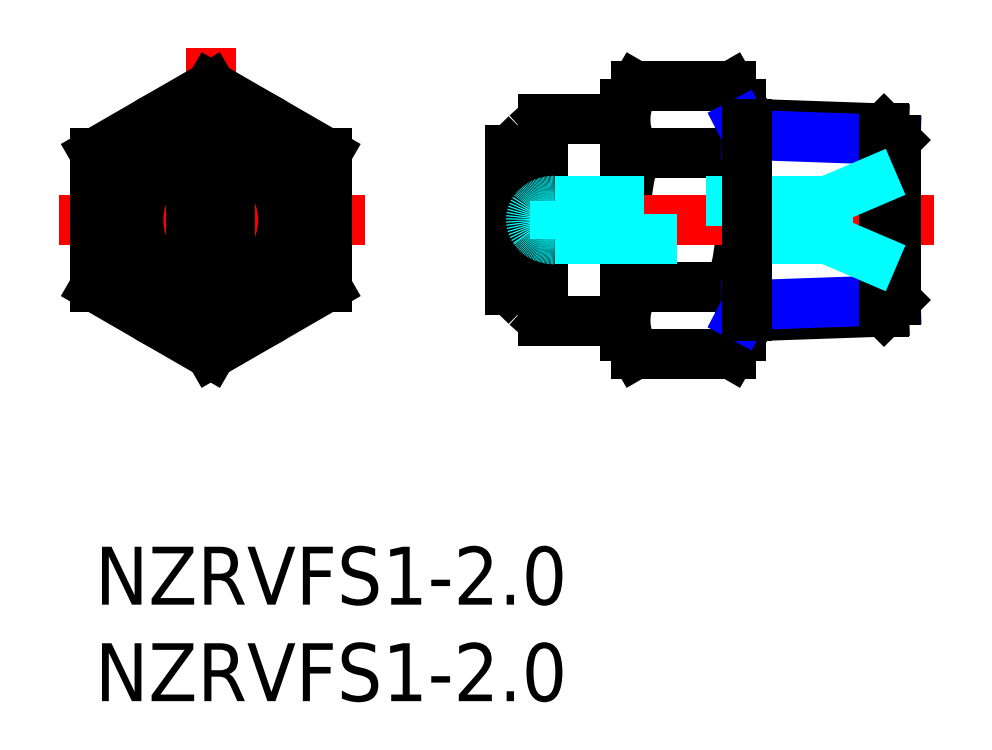
<metadata>
{"format":"dxf","ext":"dxf","renderer":"ezdxf+matplotlib","layout":"modelspace","background":"white","min_lineweight":24,"dpi":150}
</metadata>
<code>
0
SECTION
2
ENTITIES
0
INSERT
8
MSM_CONTINUOUS
2
*U2
10
0
20
0
30
0
0
INSERT
8
MSM_CONTINUOUS
2
*U3
10
0
20
0
30
0
0
LINE
8
MSM_CONTINUOUS
10
33.49
20
22.93
30
0
11
32.95
21
23.86
31
0
0
LINE
8
MSM_CONTINUOUS
10
28.02
20
23.86
30
0
11
32.95
21
23.86
31
0
0
LINE
8
MSM_CONTINUOUS
10
28.02
20
10
30
0
11
32.95
21
10
31
0
0
LINE
8
MSM_CONTINUOUS
10
28.02
20
20.39
30
0
11
32.95
21
20.39
31
0
0
LINE
8
MSM_CONTINUOUS
10
28.02
20
13.46
30
0
11
32.95
21
13.46
31
0
0
LINE
8
MSM_CONTINUOUS
10
33.49
20
22.93
30
0
11
33.49
21
10.93
31
0
0
LINE
8
MSM_CONTINUOUS
10
33.49
20
10.93
30
0
11
32.95
21
10
31
0
0
ARC
8
MSM_CONTINUOUS
10
22.02
20
16.93
30
0
40
11.46
50
342.4
51
17.59
0
ARC
8
MSM_CONTINUOUS
10
30.42
20
11.73
30
0
40
3.067
50
334.4
51
34.38
0
ARC
8
MSM_CONTINUOUS
10
30.42
20
22.12
30
0
40
3.067
50
325.6
51
25.62
0
LINE
8
MSM_CONTINUOUS
10
27.49
20
22.93
30
0
11
28.02
21
23.86
31
0
0
LINE
8
MSM_CONTINUOUS
10
27.49
20
22.93
30
0
11
27.49
21
10.93
31
0
0
LINE
8
MSM_CONTINUOUS
10
27.49
20
10.93
30
0
11
28.02
21
10
31
0
0
ARC
8
MSM_CONTINUOUS
10
38.95
20
16.93
30
0
40
11.46
50
162.4
51
197.6
0
ARC
8
MSM_CONTINUOUS
10
30.55
20
11.73
30
0
40
3.067
50
145.6
51
205.6
0
ARC
8
MSM_CONTINUOUS
10
30.55
20
22.12
30
0
40
3.067
50
154.4
51
214.4
0
LINE
8
MSM_CENTER
10
43.49
20
16.93
30
0
11
19.49
21
16.93
31
0
0
LINE
8
MSM_CONTINUOUS
10
40.88
20
21.67
30
0
11
33.49
21
21.93
31
0
0
LINE
8
MSM_CONTINUOUS
10
40.88
20
12.18
30
0
11
33.49
21
11.92
31
0
0
LINE
8
MSM_CONTINUOUS
10
40.88
20
21.67
30
0
11
41.49
21
21.07
31
0
0
LINE
8
MSM_NARROW
10
41.49
20
21.07
30
0
11
33.79
21
21.34
31
0
0
LINE
8
MSM_CONTINUOUS
10
40.88
20
12.18
30
0
11
41.49
21
12.78
31
0
0
LINE
8
MSM_NARROW
10
41.49
20
12.78
30
0
11
33.79
21
12.52
31
0
0
LINE
8
MSM_CONTINUOUS
10
41.49
20
21.07
30
0
11
41.49
21
12.78
31
0
0
LINE
8
MSM_CONTINUOUS
10
40.88
20
21.67
30
0
11
40.88
21
12.18
31
0
0
LINE
8
MSM_CONTINUOUS
10
23.24
20
11.68
30
0
11
27.49
21
11.68
31
0
0
LINE
8
MSM_CONTINUOUS
10
27.49
20
22.18
30
0
11
23.24
21
22.18
31
0
0
LINE
8
MSM_CONTINUOUS
10
23.24
20
22.18
30
0
11
23.24
21
11.68
31
0
0
LINE
8
MSM_CONTINUOUS
10
21.49
20
20.54
30
0
11
21.49
21
13.32
31
0
0
LINE
8
MSM_CENTER
10
6
20
25.86
30
0
11
6
21
8
31
0
0
LINE
8
MSM_CENTER
10
14
20
16.93
30
0
11
-2
21
16.93
31
0
0
ARC
8
MSM_CONTINUOUS
10
6
20
16.93
30
0
40
3.75
50
105.6
51
254.4
0
LINE
8
MSM_CONTINUOUS
10
4.99
20
20.54
30
0
11
4.99
21
13.32
31
0
0
LINE
8
MSM_CONTINUOUS
10
7.01
20
20.54
30
0
11
7.01
21
13.32
31
0
0
ARC
8
MSM_CONTINUOUS
10
6
20
16.93
30
0
40
3.75
50
285.6
51
74.37
0
CIRCLE
8
MSM_CONTINUOUS
10
6
20
16.93
30
0
40
5.25
0
CIRCLE
8
MSM_CONTINUOUS
10
6
20
16.93
30
0
40
6
0
LINE
8
MSM_CONTINUOUS
10
-1.8e-15
20
13.46
30
0
11
6
21
10
31
0
0
LINE
8
MSM_CONTINUOUS
10
6
20
10
30
0
11
12
21
13.46
31
0
0
LINE
8
MSM_CONTINUOUS
10
12
20
13.46
30
0
11
12
21
20.39
31
0
0
LINE
8
MSM_CONTINUOUS
10
12
20
20.39
30
0
11
6
21
23.86
31
0
0
LINE
8
MSM_CONTINUOUS
10
6
20
23.86
30
0
11
-1.8e-15
21
20.39
31
0
0
LINE
8
MSM_CONTINUOUS
10
-1.8e-15
20
20.39
30
0
11
-1.8e-15
21
13.46
31
0
0
LINE
8
MSM_DASHED
10
23.82
20
15.93
30
0
11
37.99
21
15.93
31
0
0
LINE
8
MSM_DASHED
10
37.99
20
17.93
30
0
11
23.82
21
17.93
31
0
0
LINE
8
MSM_DASHED
10
23.82
20
17.93
30
0
11
23.82
21
15.93
31
0
0
LINE
8
MSM_DASHED
10
37.99
20
15.93
30
0
11
41.49
21
14.43
31
0
0
LINE
8
MSM_DASHED
10
41.49
20
19.43
30
0
11
37.99
21
17.93
31
0
0
LINE
8
MSM_DASHED
10
37.99
20
17.93
30
0
11
37.99
21
15.93
31
0
0
ARC
8
MSM_CONTINUOUS
10
313.7
20
-160
30
0
40
357.7
50
149.5
51
149.7
0
ARC
8
MSM_CONTINUOUS
10
247.3
20
-134.9
30
0
40
287.9
50
146.9
51
147.1
0
ARC
8
MSM_CONTINUOUS
10
-301.7
20
-160
30
0
40
357.7
50
30.32
51
30.48
0
ARC
8
MSM_CONTINUOUS
10
-235.3
20
-134.9
30
0
40
287.9
50
32.87
51
33.05
0
ARC
8
MSM_CONTINUOUS
10
313.7
20
193.9
30
0
40
357.7
50
210.3
51
210.5
0
ARC
8
MSM_CONTINUOUS
10
247.3
20
168.7
30
0
40
287.9
50
212.9
51
213.1
0
ARC
8
MSM_CONTINUOUS
10
-301.7
20
193.9
30
0
40
357.7
50
329.5
51
329.7
0
ARC
8
MSM_CONTINUOUS
10
-235.3
20
168.7
30
0
40
287.9
50
326.9
51
327.1
0
ARC
8
MSM_CONTINUOUS
10
707.2
20
-675.2
30
0
40
976.8
50
134.5
51
134.6
0
ARC
8
MSM_CONTINUOUS
10
794.8
20
-845.1
30
0
40
1161
50
131.7
51
131.7
0
ARC
8
MSM_CONTINUOUS
10
707.2
20
709.1
30
0
40
976.8
50
225.4
51
225.5
0
ARC
8
MSM_CONTINUOUS
10
794.8
20
879
30
0
40
1161
50
228.3
51
228.3
0
LINE
8
MSM_NARROW
10
33.79
20
21.34
30
0
11
33.49
21
21.93
31
0
0
LINE
8
MSM_NARROW
10
33.79
20
12.52
30
0
11
33.49
21
11.92
31
0
0
LINE
8
MSM_CONTINUOUS
10
33.79
20
21.92
30
0
11
33.79
21
11.93
31
0
0
ARC
8
MSM_CONTINUOUS
10
6.506
20
17.17
30
0
40
0.8167
50
128.3
51
156.3
0
ARC
8
MSM_CONTINUOUS
10
6.506
20
16.69
30
0
40
0.8167
50
203.7
51
231.7
0
ARC
8
MSM_CONTINUOUS
10
6.964
20
16.93
30
0
40
1.334
50
154.7
51
205.3
0
ARC
8
MSM_CONTINUOUS
10
5.494
20
17.17
30
0
40
0.8167
50
23.69
51
51.67
0
ARC
8
MSM_CONTINUOUS
10
5.494
20
16.69
30
0
40
0.8167
50
308.3
51
336.3
0
ARC
8
MSM_CONTINUOUS
10
5.036
20
16.93
30
0
40
1.334
50
334.7
51
25.34
0
ARC
8
MSM_DASHED
10
23.82
20
16.43
30
0
40
1.5
50
90
51
112.8
0
ARC
8
MSM_DASHED
10
23.82
20
17.43
30
0
40
1.5
50
247.3
51
270
0
ARC
8
MSM_DASHED
10
23.44
20
16.94
30
0
40
0.8495
50
144.8
51
216.9
0
ARC
8
MSM_DASHED
10
23.68
20
16.76
30
0
40
1.144
50
112.7
51
144
0
ARC
8
MSM_DASHED
10
23.62
20
17
30
0
40
1.033
50
213.7
51
247.9
0
ENDSEC
0
EOF

</code>
